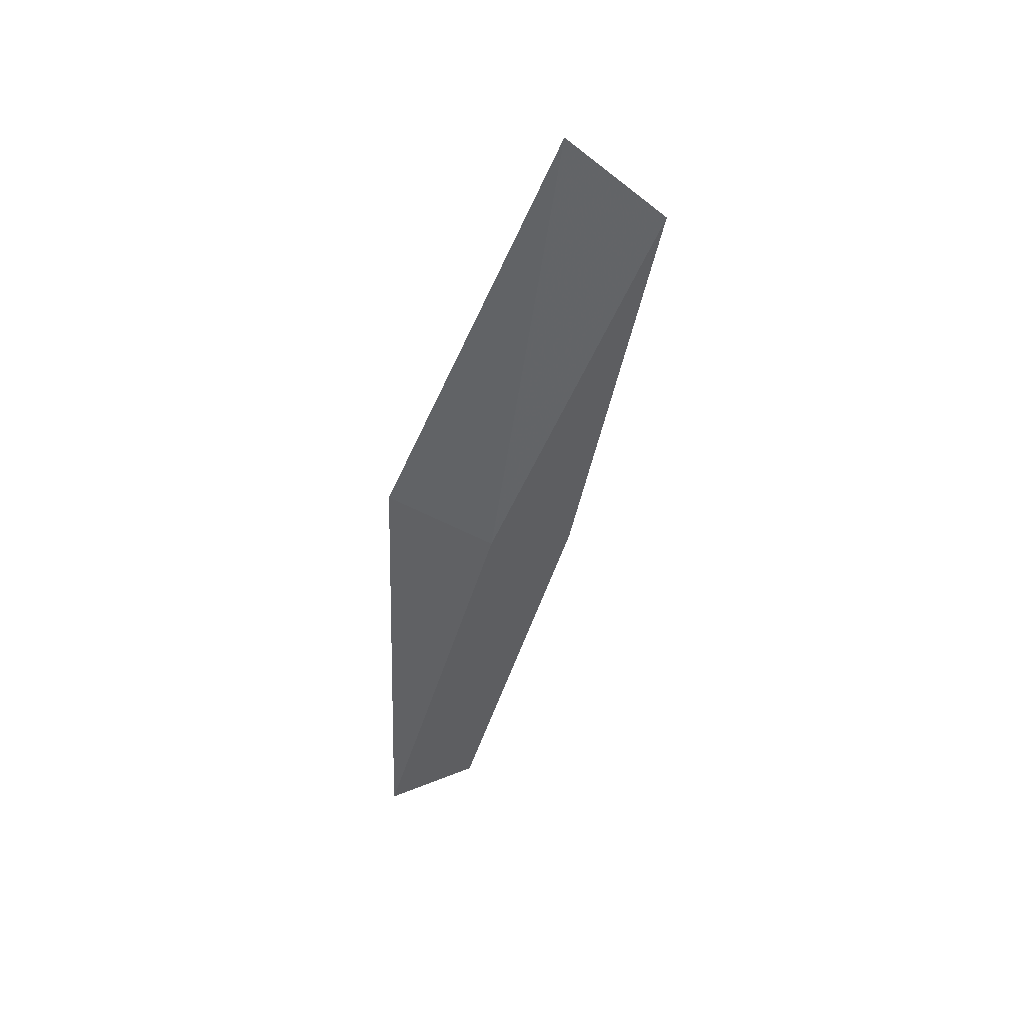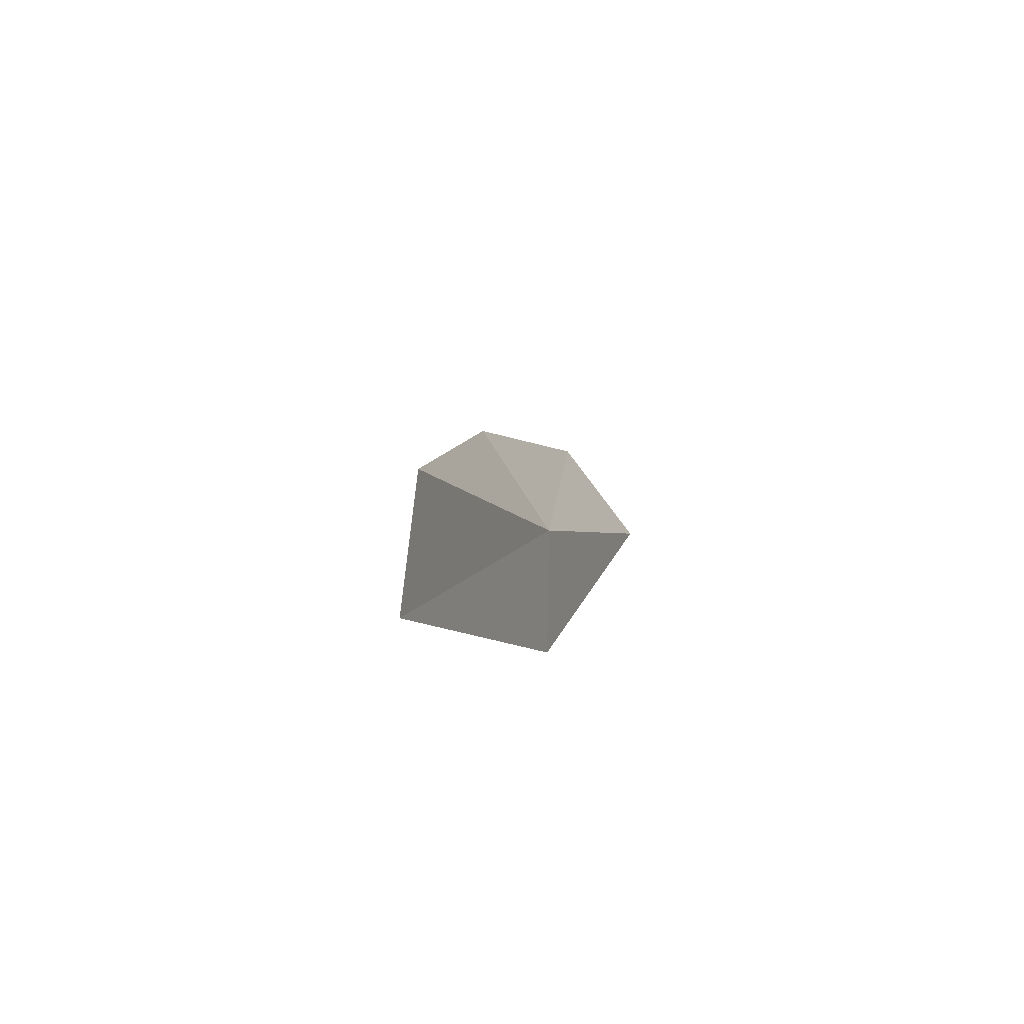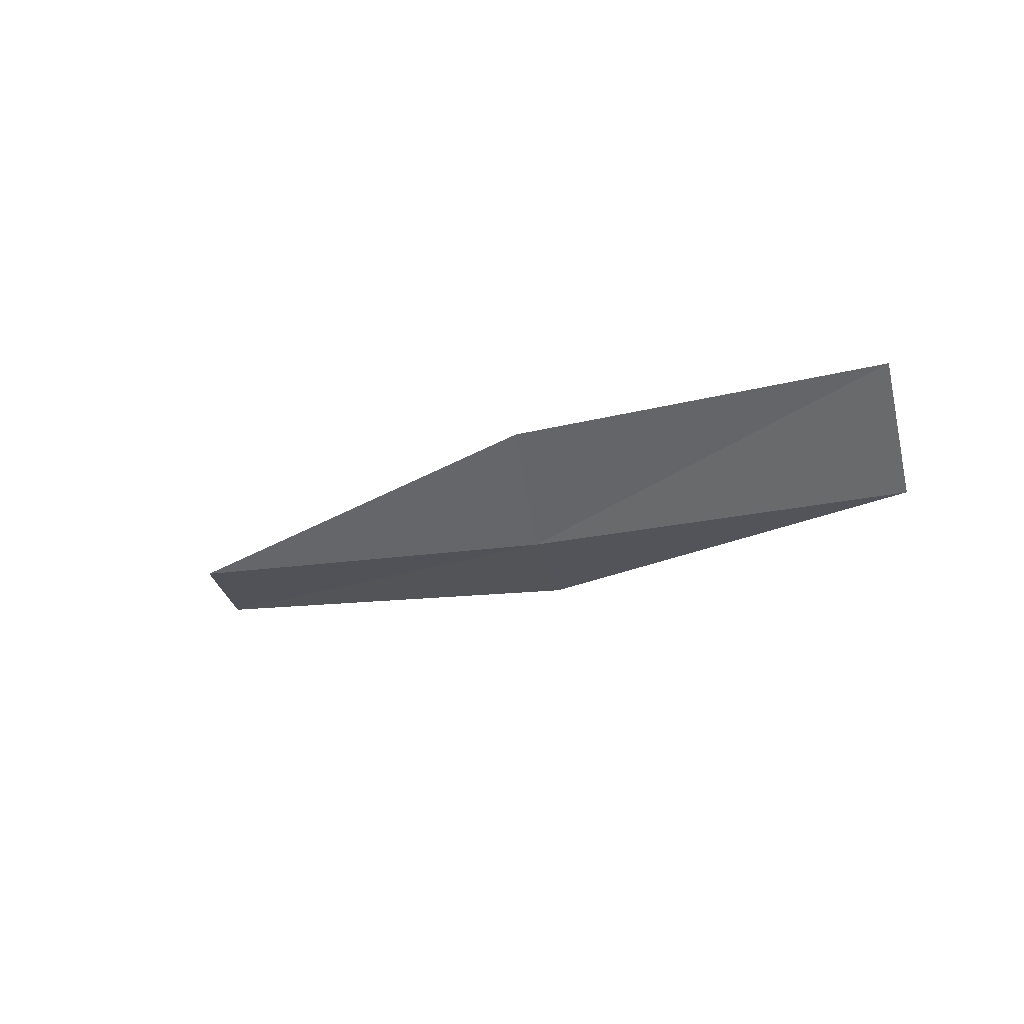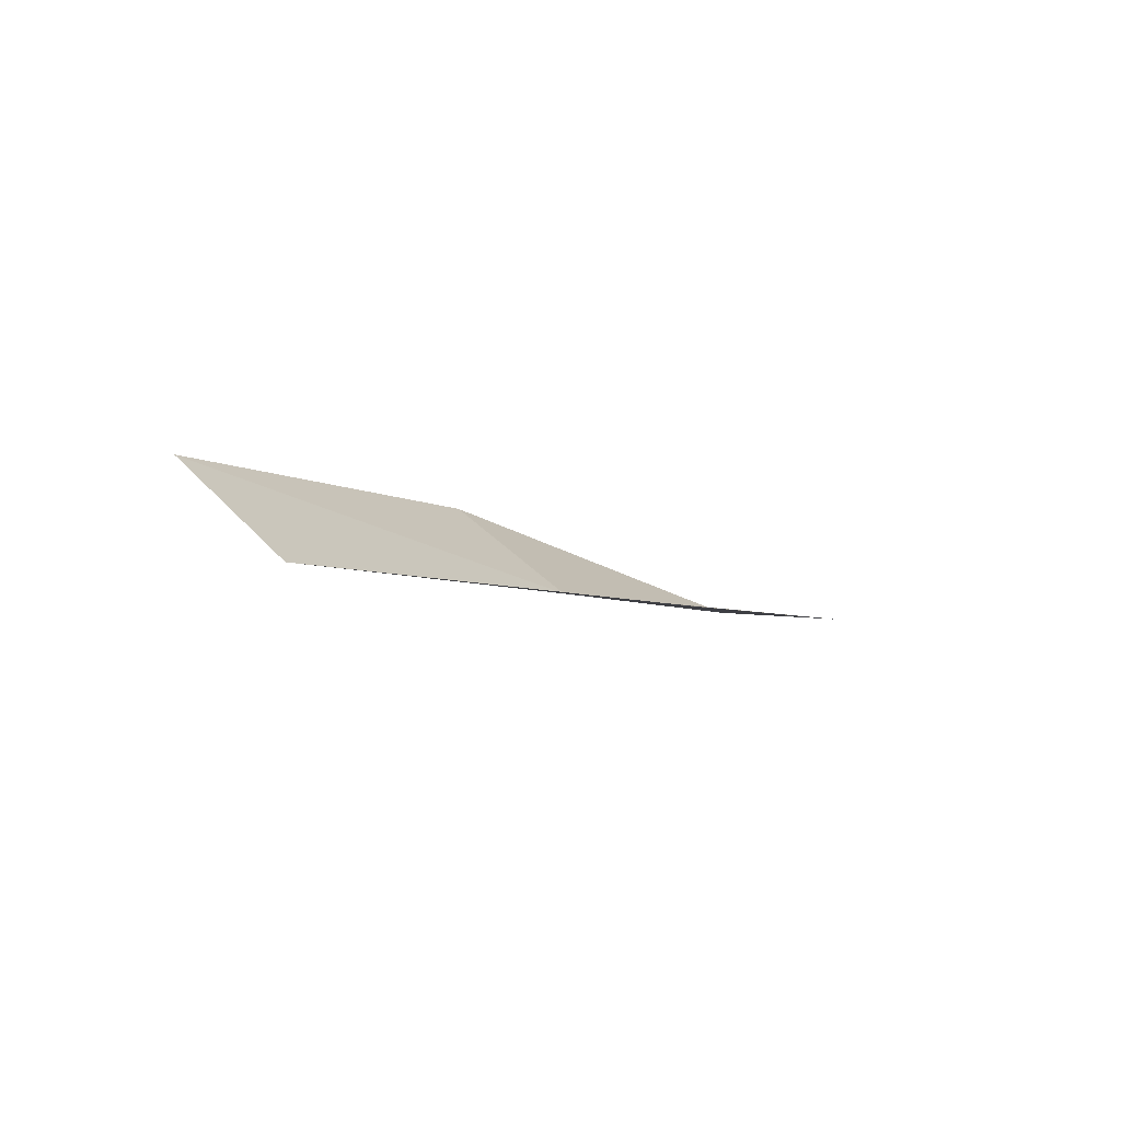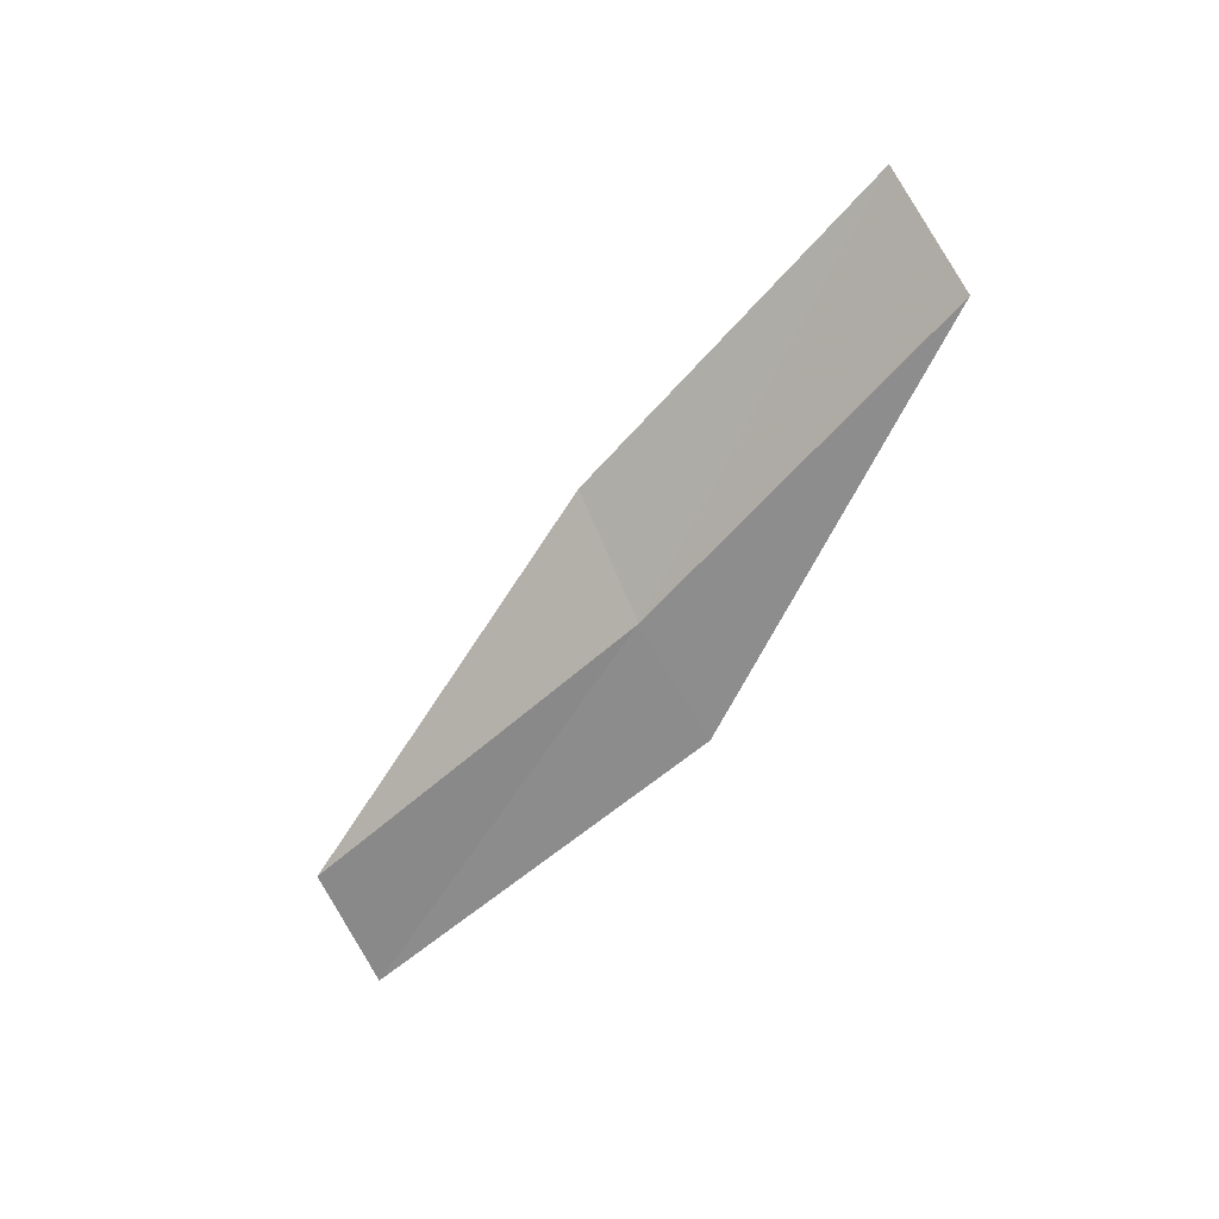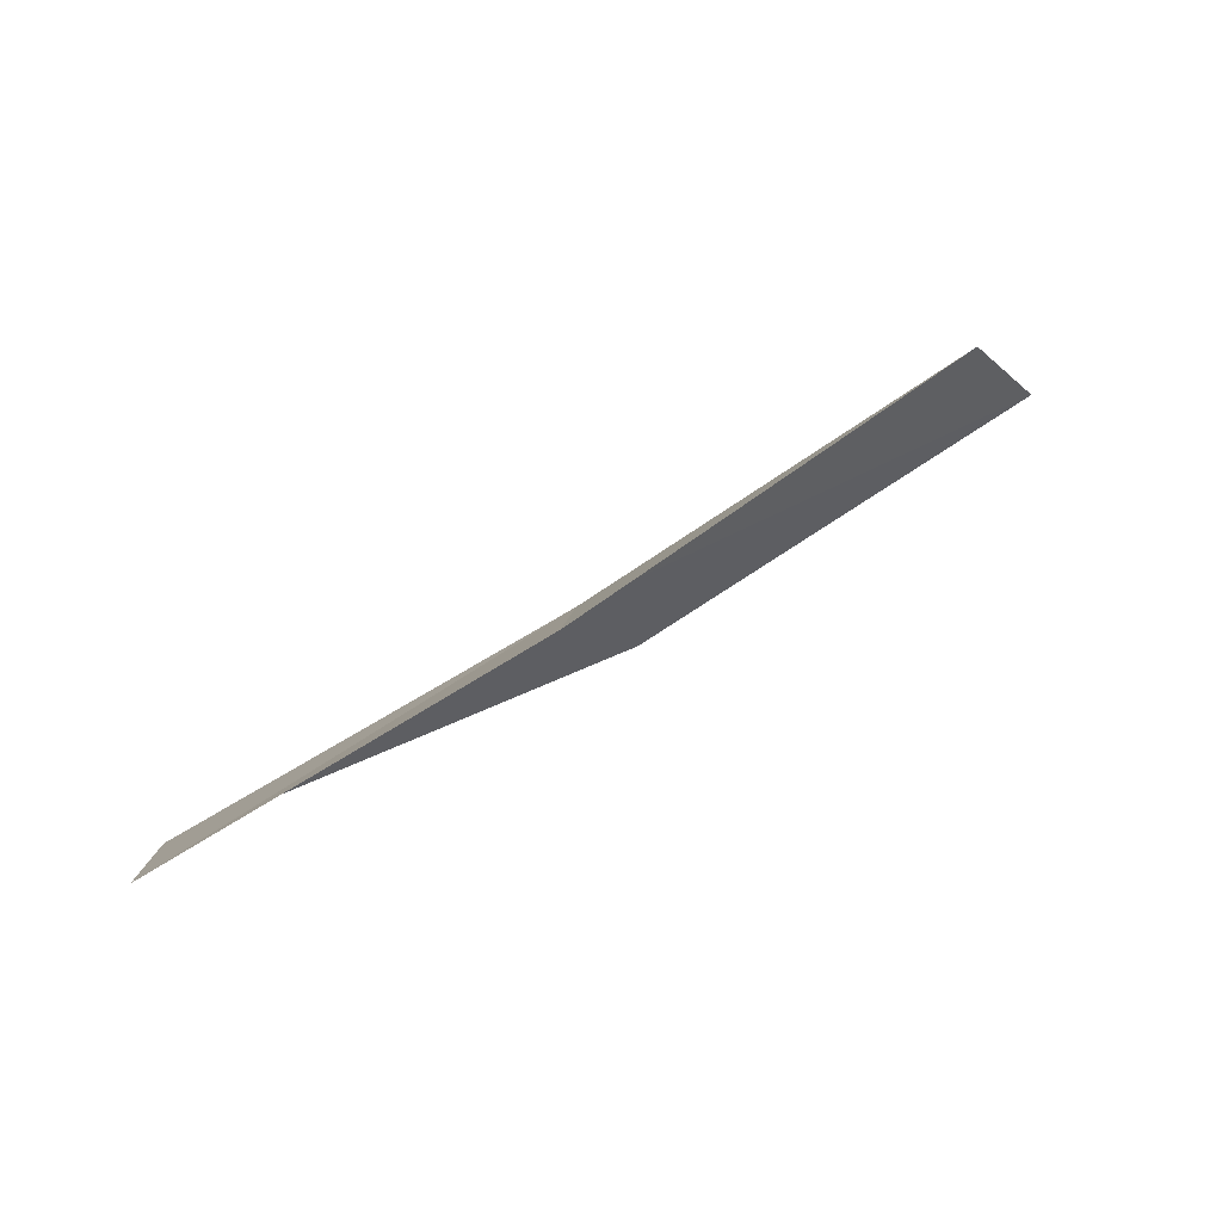
<metadata>
{"format":"obj","ext":"obj","renderer":"f3d","projection":"perspective","resolution":1024,"background":"white","views":[{"elev":-50.5,"azim":87.7,"up":"+Z"},{"elev":14.2,"azim":104.4,"up":"+Y"},{"elev":-18.1,"azim":-134.3,"up":"+Z"},{"elev":-7.1,"azim":-42.8,"up":"+Z"},{"elev":-62.0,"azim":-116.0,"up":"+Z"},{"elev":48.2,"azim":-28.6,"up":"+Y"}]}
</metadata>
<code>
v 9.662 -14.37 0.2388
v 7.949 -14.83 0.1868
v 7.742 -14.43 0.5852
v 9.406 -13.99 0.6146
v 9.974 -14.84 0.1711
v 11.36 -13.72 0.3152
v 11.72 -14.16 0.2757
f 1 3 2
f 1 4 3
f 1 2 5
f 1 6 4
f 1 5 7
f 1 7 6

</code>
